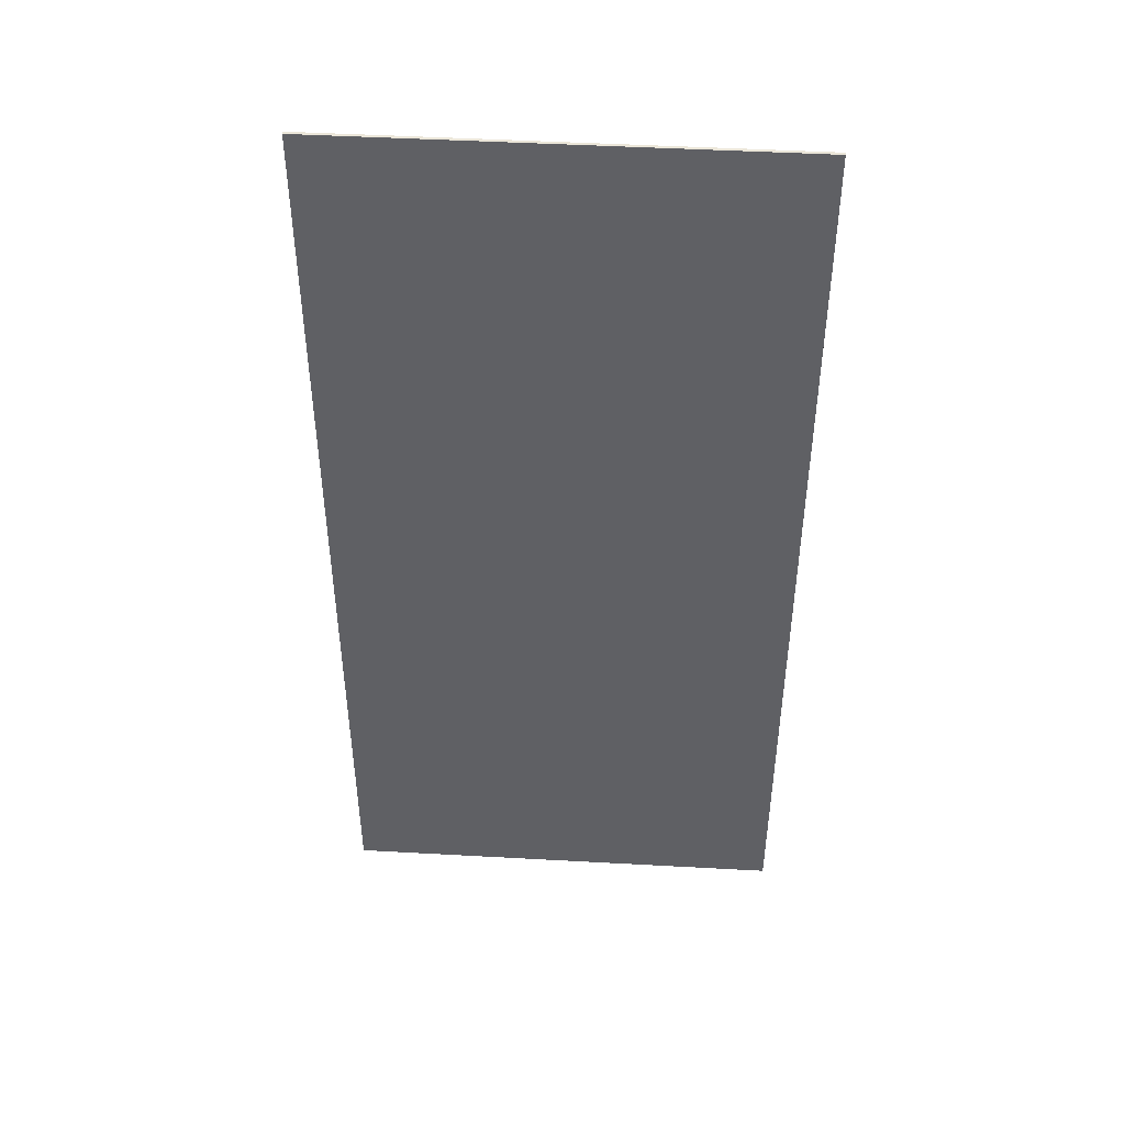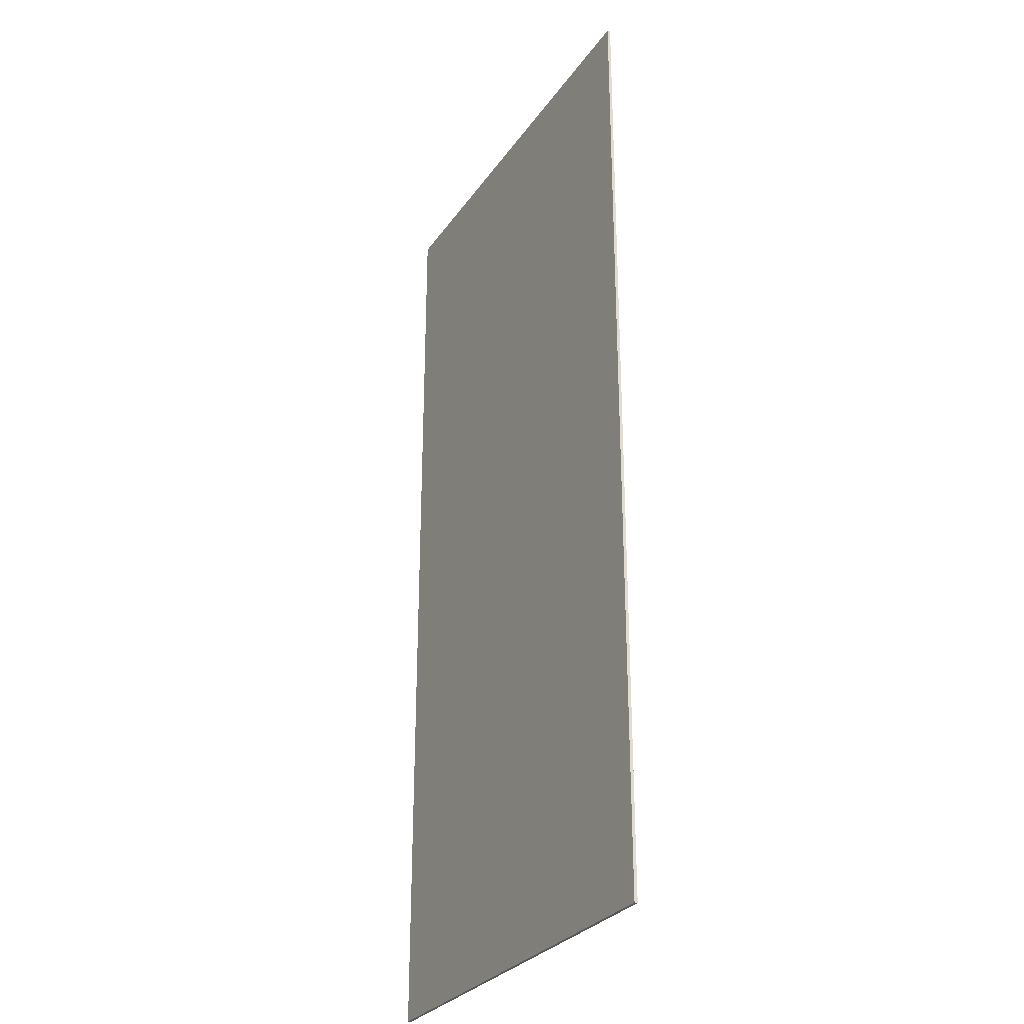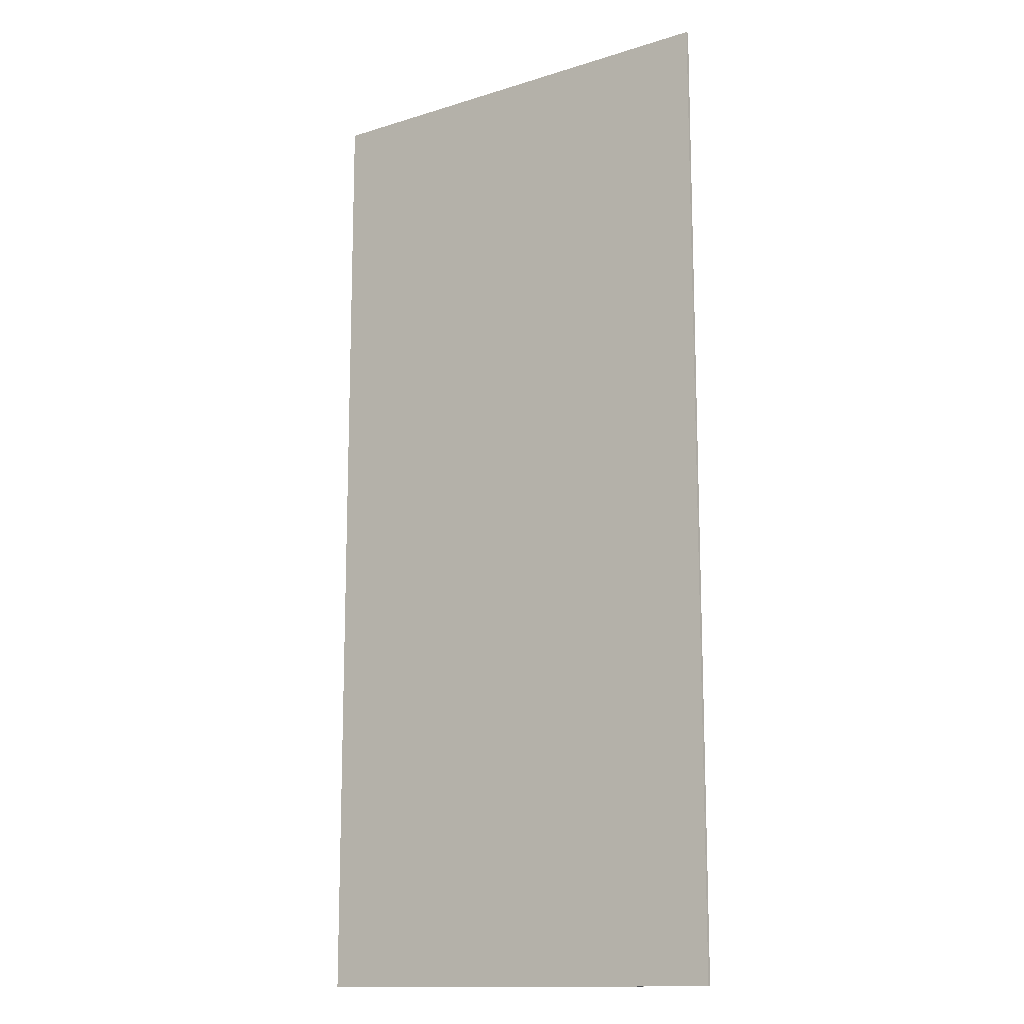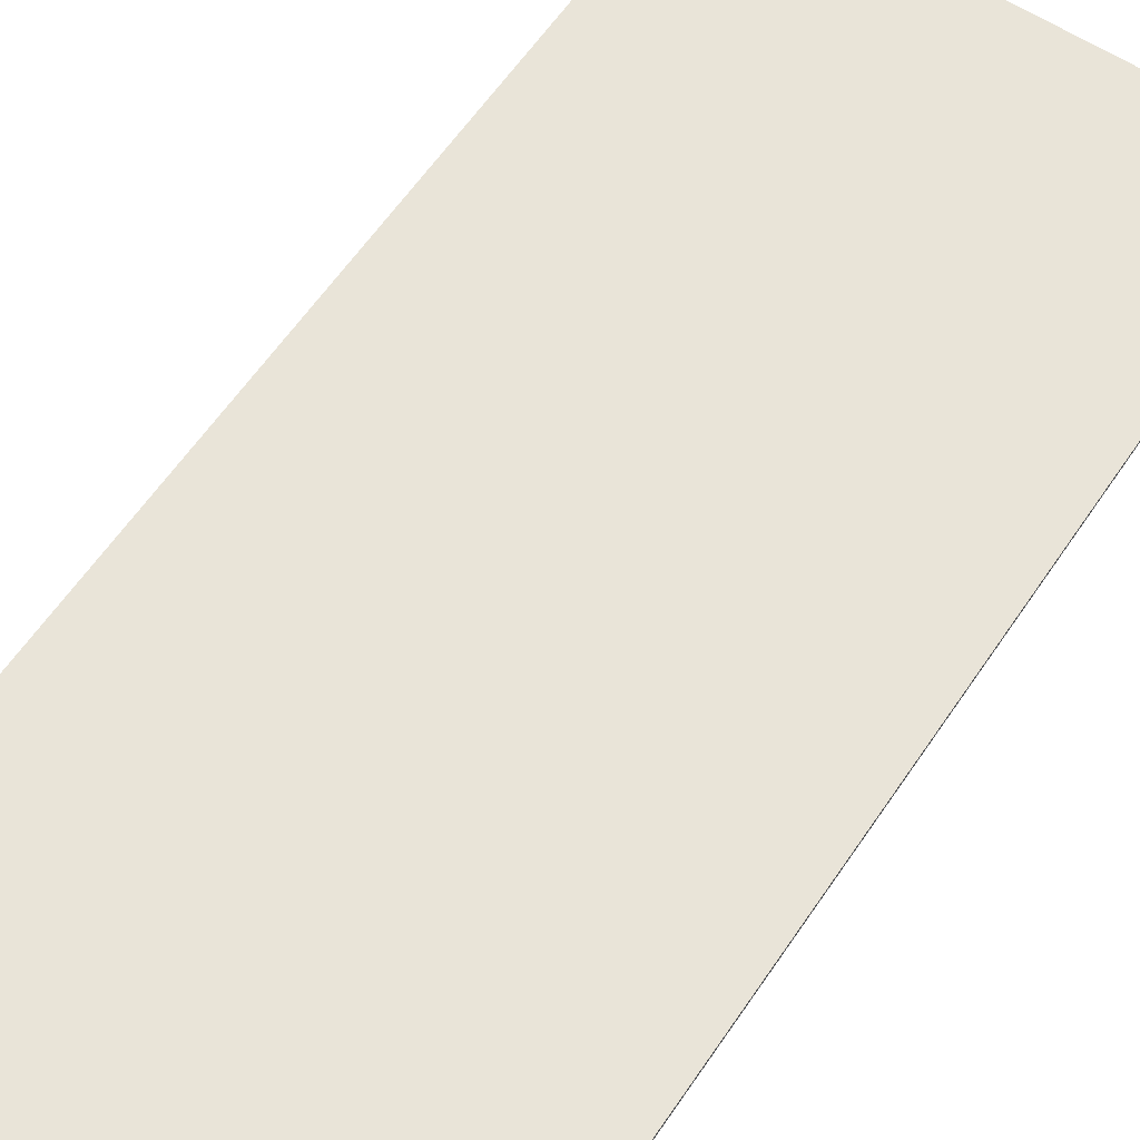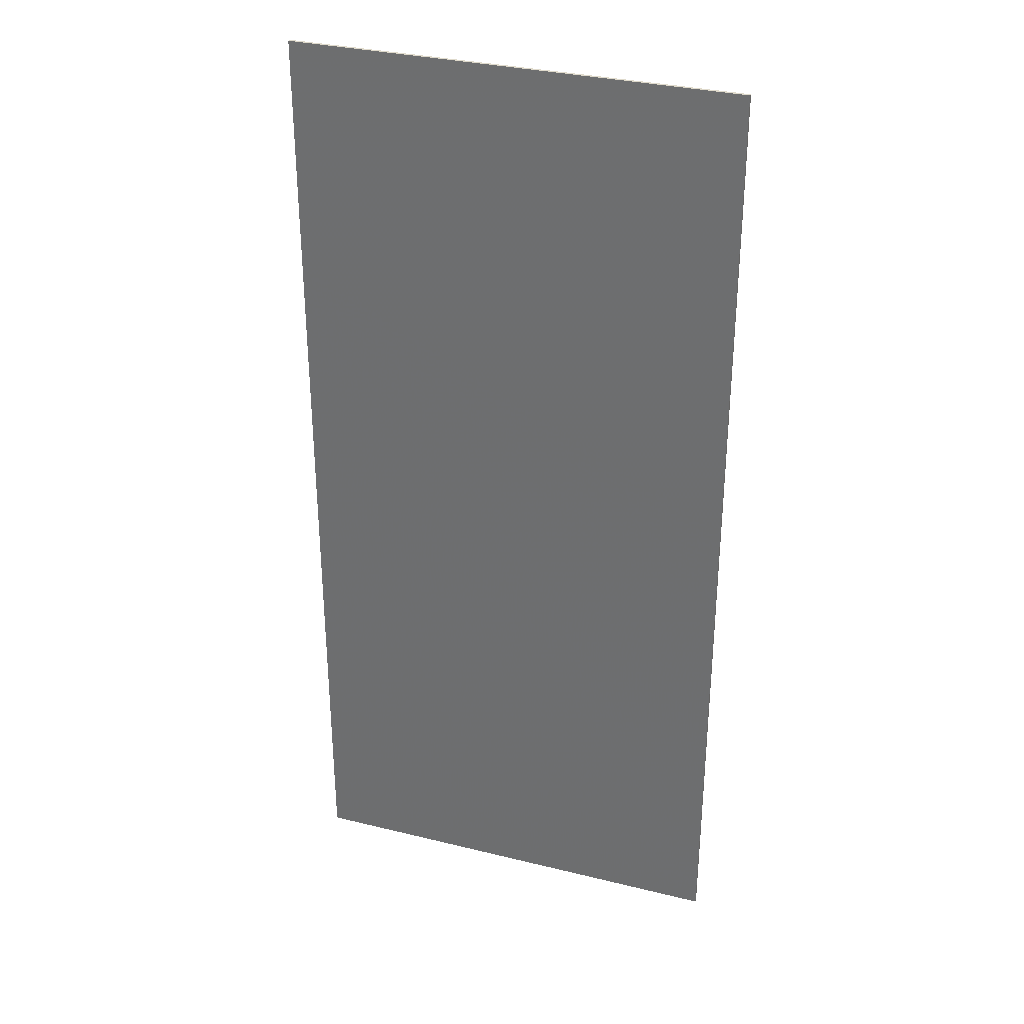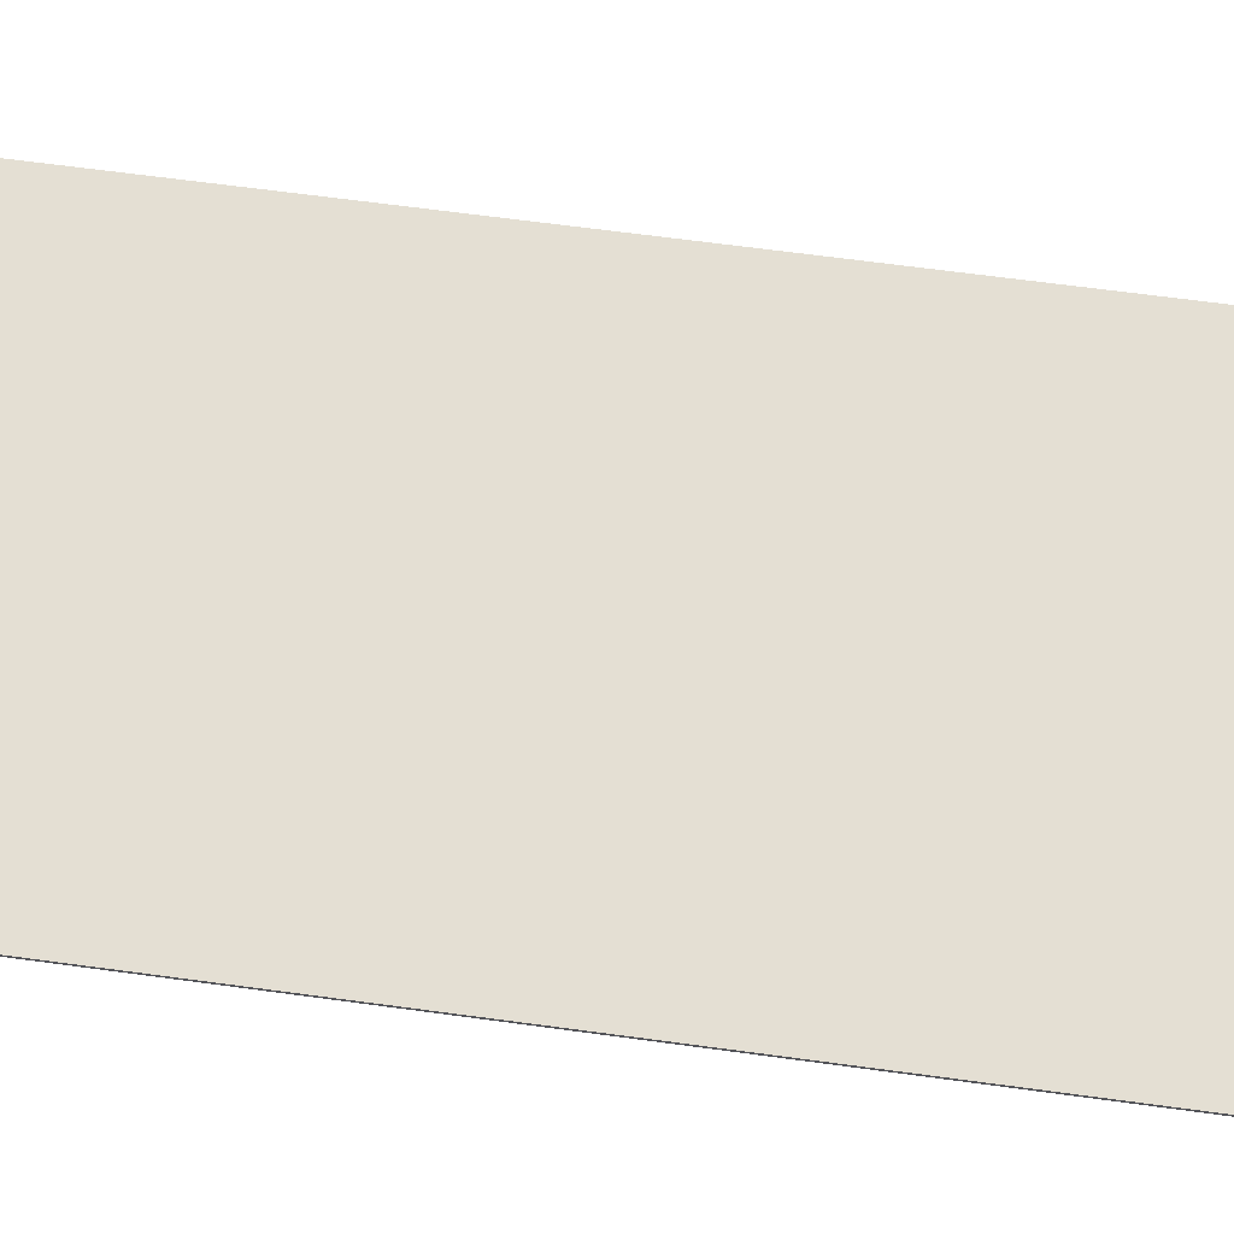
<metadata>
{"format":"obj","ext":"obj","renderer":"f3d","projection":"perspective","resolution":1024,"background":"white","views":[{"elev":46.7,"azim":-176.4,"up":"+Z"},{"elev":-28.8,"azim":62.1,"up":"+Z"},{"elev":-13.7,"azim":-145.0,"up":"+Z"},{"elev":60.0,"azim":33.8,"up":"+Y"},{"elev":32.5,"azim":-161.1,"up":"+Z"},{"elev":66.8,"azim":-82.3,"up":"+Y"}]}
</metadata>
<code>
v 0.9 0 1.95
v 0.9 0 -1.95
v -0.9 0 -1.95
v -0.9 0 1.95
v -0.9 -0.0125 1.95
v 0.9 -0.0125 1.95
v 0.9 0 1.95
v -0.9 0 1.95
v -0.9 -0.0125 -1.95
v -0.9 -0.0125 1.95
v -0.9 0 1.95
v -0.9 0 -1.95
v 0.9 -0.0125 -1.95
v -0.9 -0.0125 -1.95
v -0.9 0 -1.95
v 0.9 0 -1.95
v 0.9 -0.0125 1.95
v 0.9 -0.0125 -1.95
v 0.9 0 -1.95
v 0.9 0 1.95
v 0.9 -0.0125 -1.95
v 0.9 -0.0125 -0.75
v -0.9 -0.0125 1.95
v -0.9 -0.0125 0.75
v 0.9 -0.0125 -1.95
v -0.9 -0.0125 0.75
v -0.9 -0.0125 -1.95
v 0.9 -0.0125 -0.75
v 0.9 -0.0125 1.95
v -0.9 -0.0125 1.95
g mesh3645783
f 1 2 3
f 3 4 1
f 5 6 7
f 7 8 5
f 9 10 11
f 11 12 9
f 13 14 15
f 15 16 13
f 17 18 19
f 19 20 17
f 21 22 23
f 23 24 21
f 25 26 27
f 28 29 30

</code>
